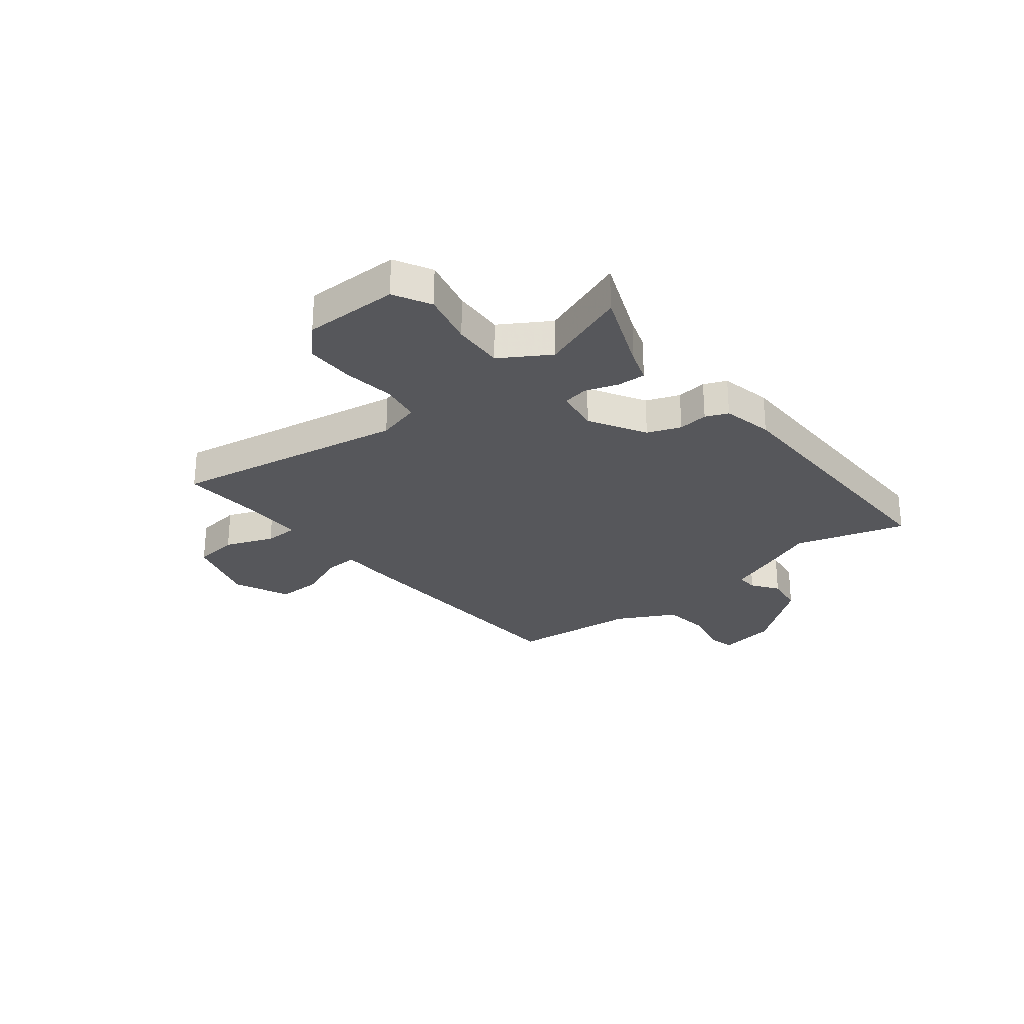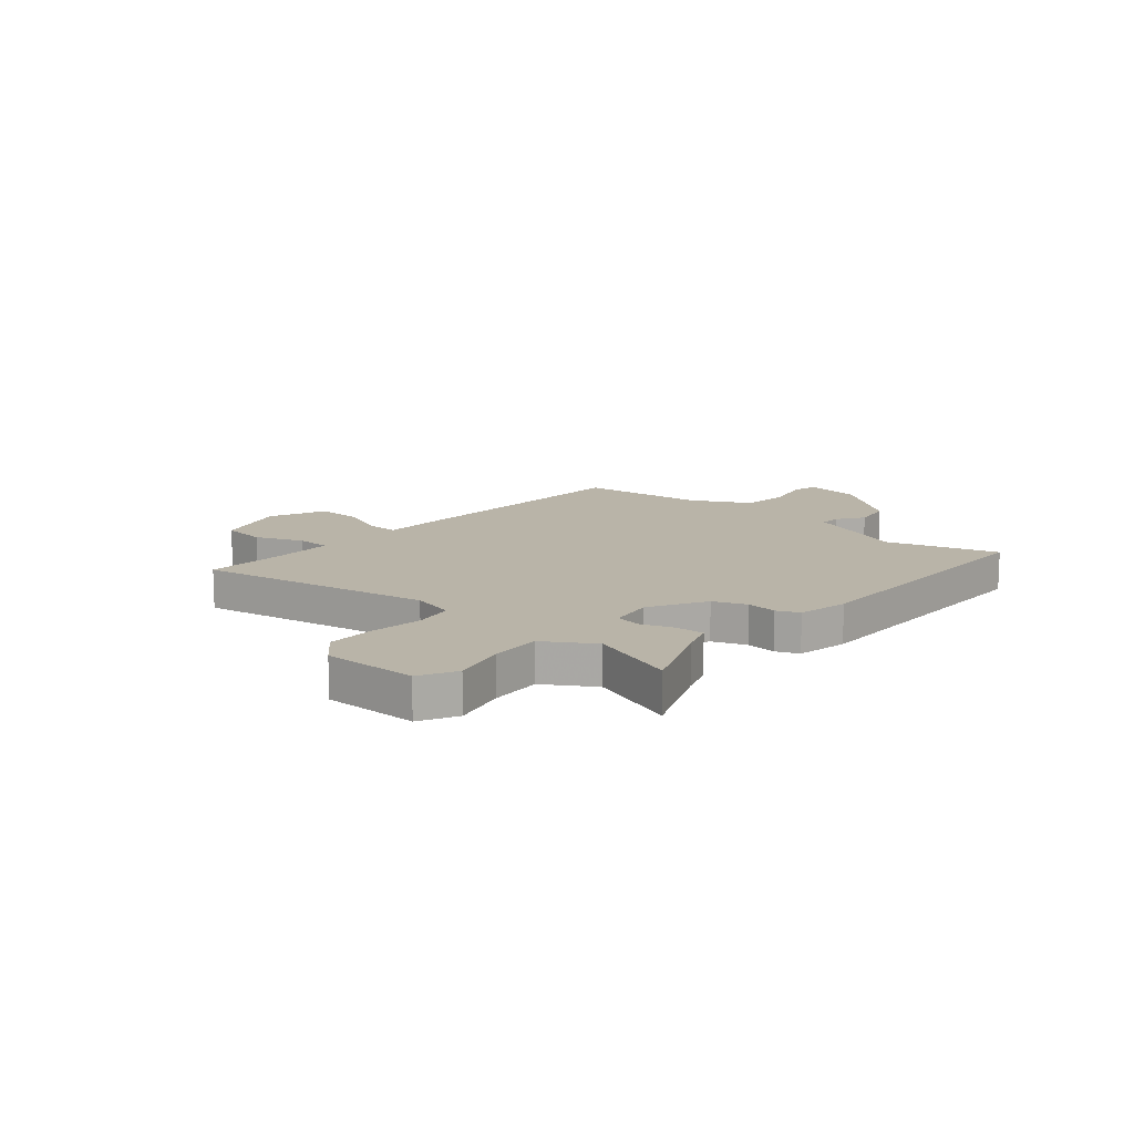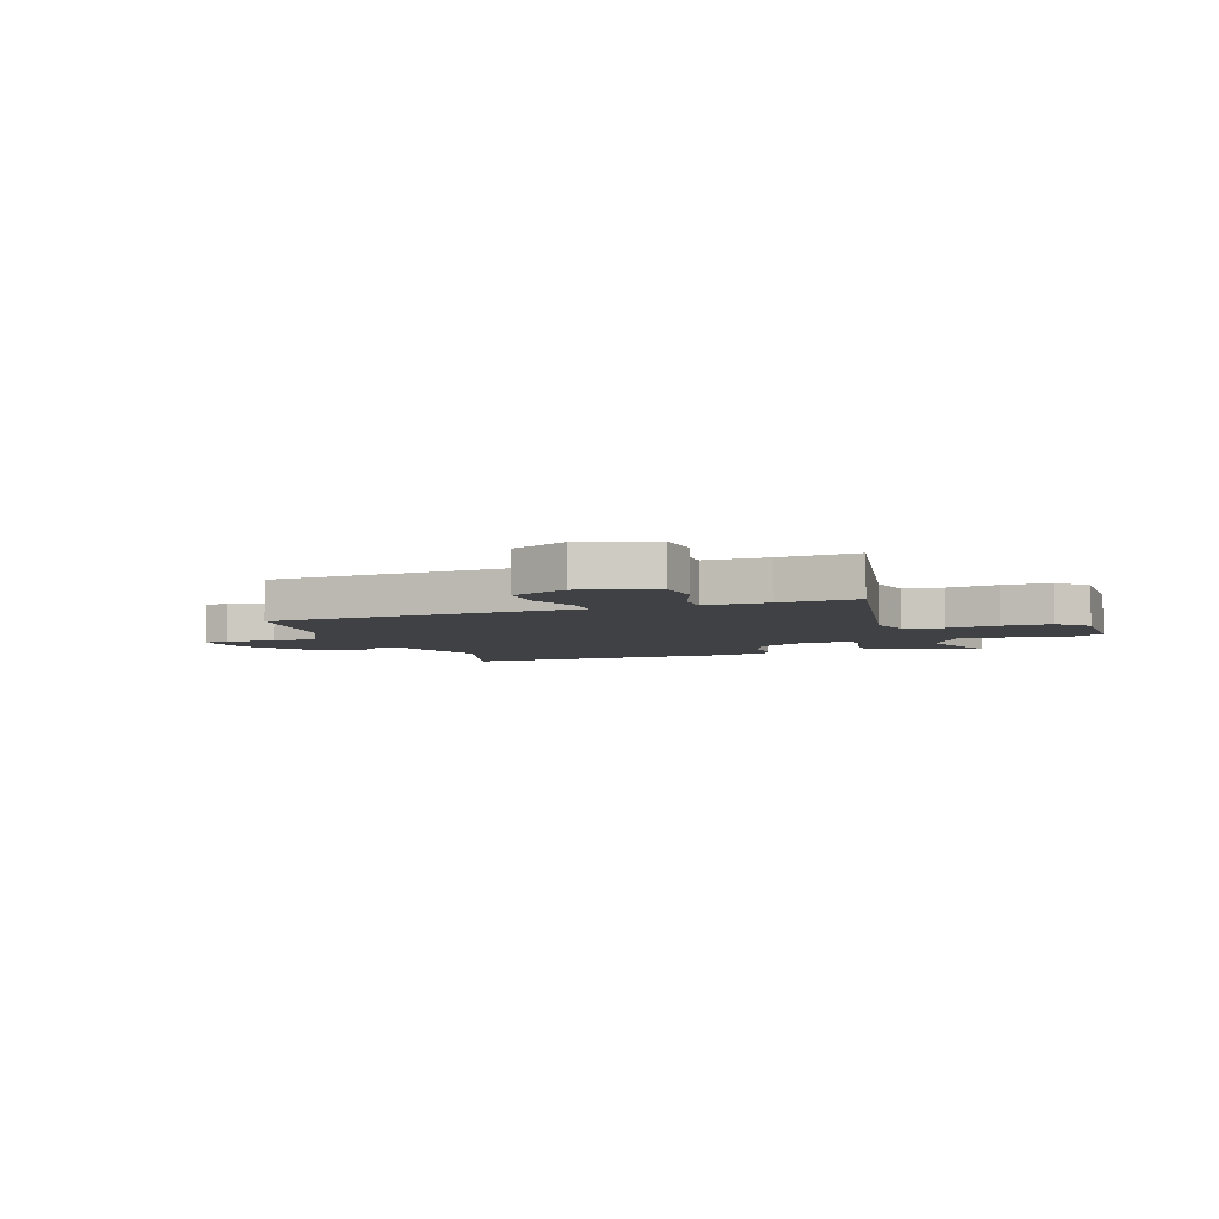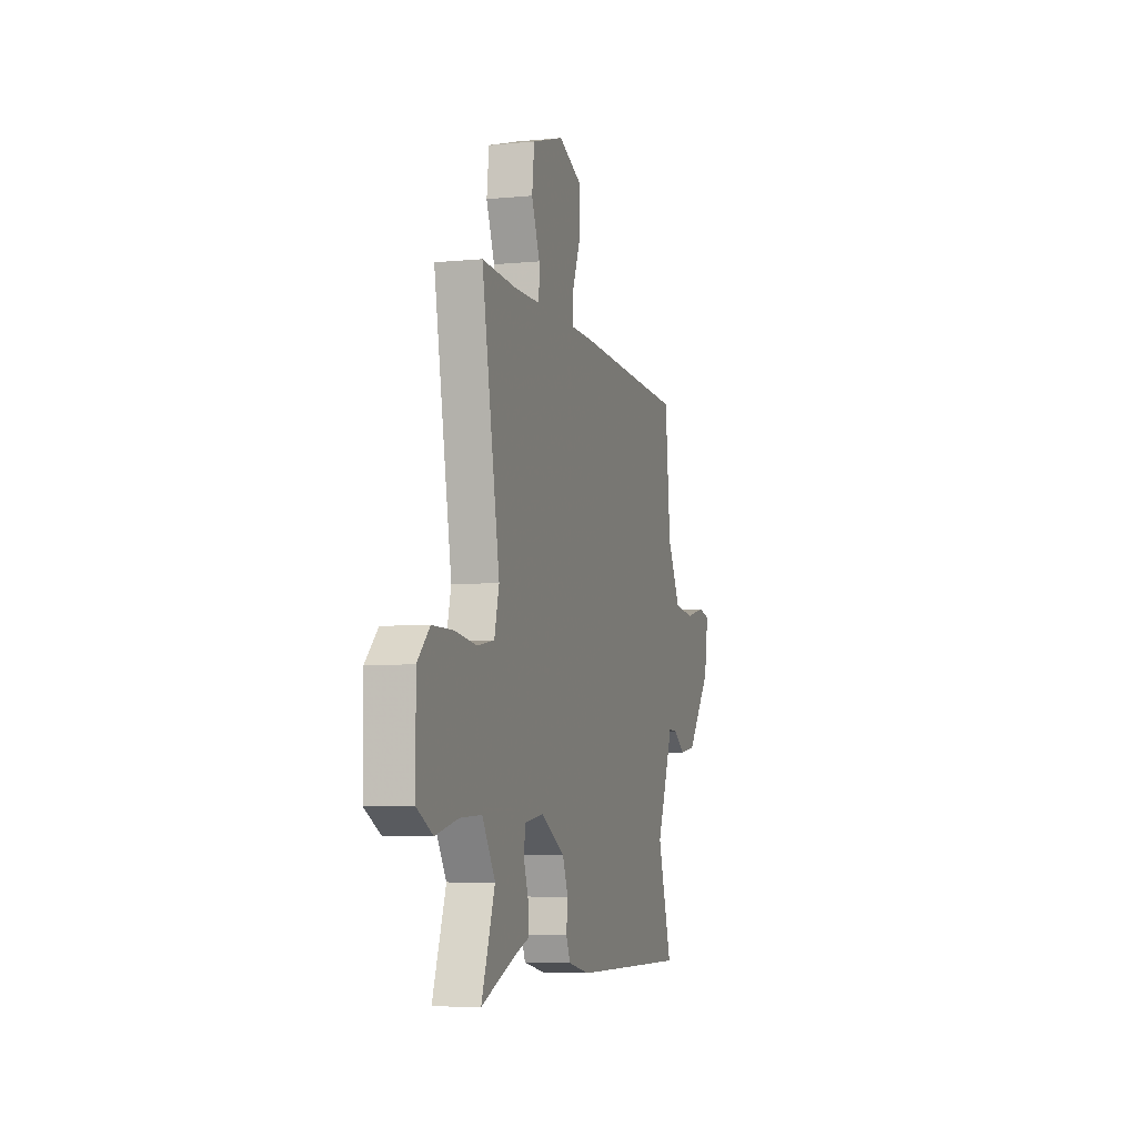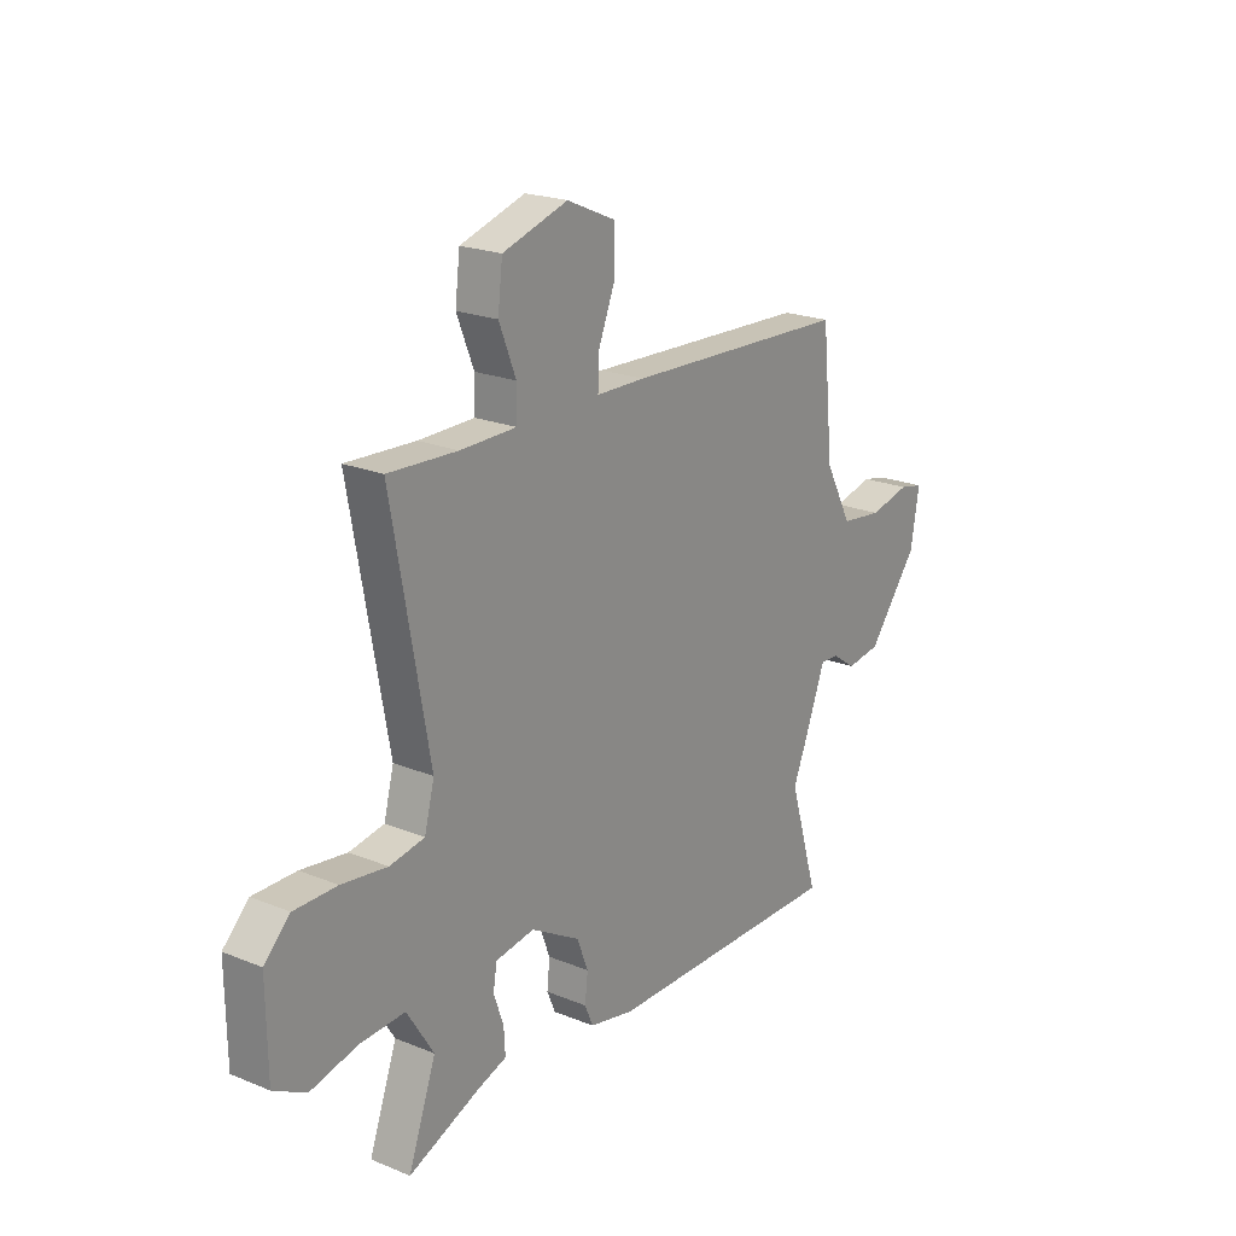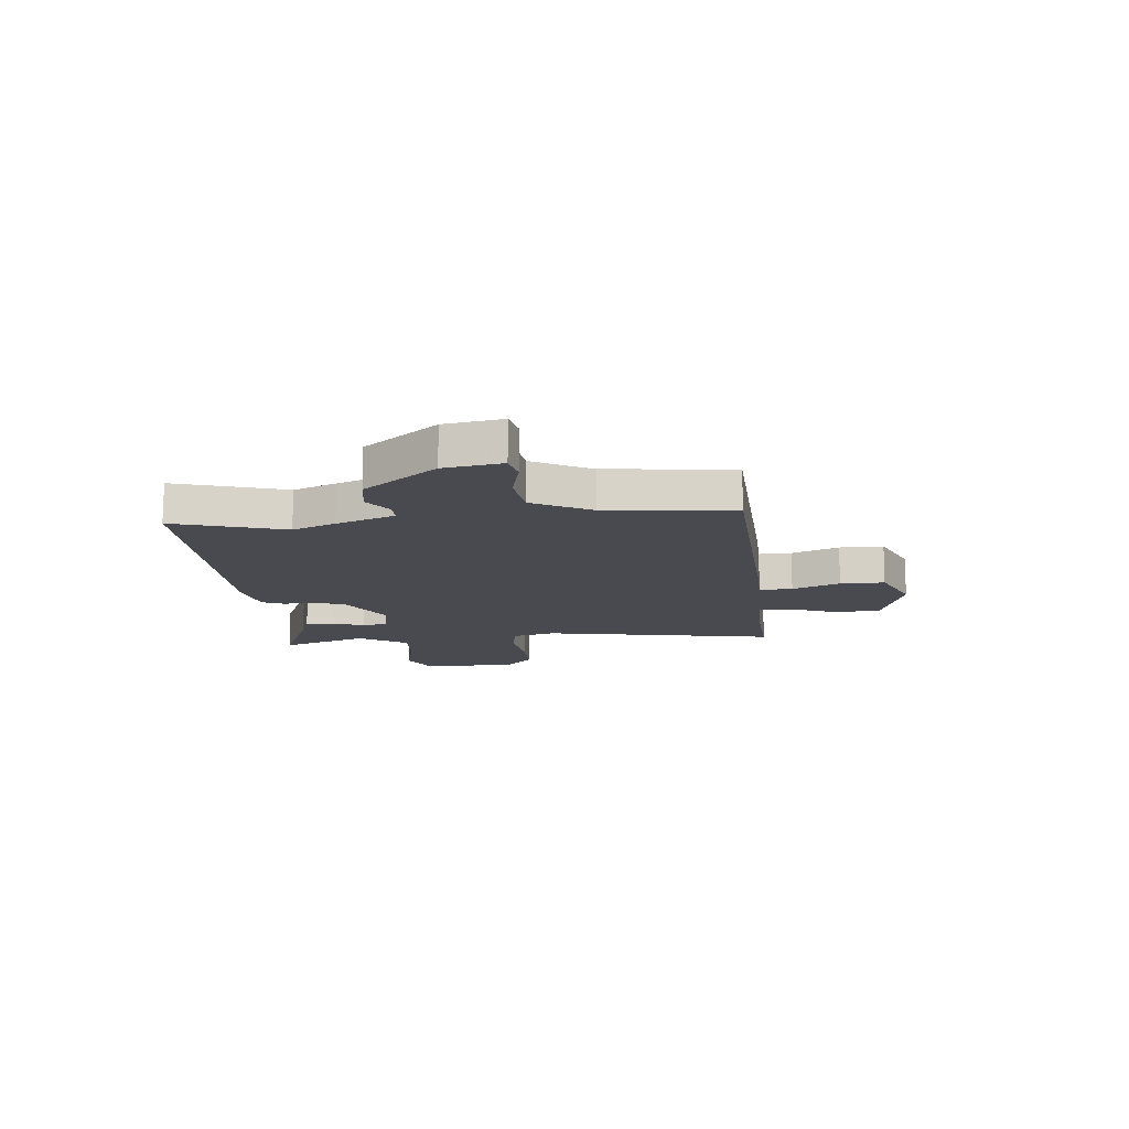
<metadata>
{"format":"obj","ext":"obj","renderer":"f3d","projection":"perspective","resolution":1024,"background":"white","views":[{"elev":-27.2,"azim":128.8,"up":"+Y"},{"elev":13.2,"azim":130.5,"up":"+Y"},{"elev":-5.5,"azim":19.4,"up":"+Y"},{"elev":-6.1,"azim":106.3,"up":"+Z"},{"elev":21.4,"azim":125.9,"up":"+Z"},{"elev":-13.6,"azim":-84.6,"up":"+Y"}]}
</metadata>
<code>
v 0.533 0.07 0.48
v 0.454 0.07 0.041
v 0.475 0.07 -0.04
v 0.549 0.07 -0.053
v 0.646 0.07 -0.04
v 0.737 0.07 -0.04
v 0.792 0.07 -0.094
v 0.79 0.07 -0.271
v 0.721 0.07 -0.308
v 0.621 0.07 -0.284
v 0.525 0.07 -0.279
v 0.468 0.07 -0.37
v 0.527 0.07 -0.534
v 0.374 0.07 -0.471
v 0.313 0.07 -0.45
v 0.316 0.07 -0.397
v 0.337 0.07 -0.336
v 0.329 0.07 -0.288
v 0.246 0.07 -0.275
v 0.141 0.07 -0.335
v 0.117 0.07 -0.397
v 0.123 0.07 -0.453
v 0.105 0.07 -0.495
v 0.01 0.07 -0.515
v -0.506 0.07 -0.519
v -0.444 0.07 -0.312
v -0.477 0.07 -0.231
v -0.519 0.07 -0.121
v -0.559 0.07 -0.123
v -0.609 0.07 -0.158
v -0.682 0.07 -0.147
v -0.789 0.07 -0.01
v -0.807 0.07 0.099
v -0.756 0.07 0.11
v -0.669 0.07 0.09
v -0.58 0.07 0.101
v -0.522 0.07 0.21
v -0.498 0.07 0.449
v -0.017 0.07 0.471
v 0.087 0.07 0.473
v 0.085 0.07 0.535
v 0.049 0.07 0.624
v 0.048 0.07 0.707
v 0.153 0.07 0.753
v 0.292 0.07 0.71
v 0.302 0.07 0.626
v 0.266 0.07 0.536
v 0.267 0.07 0.473
v 0.386 0.07 0.472
v 0.533 0 0.48
v 0.454 0 0.041
v 0.475 0 -0.04
v 0.549 0 -0.053
v 0.646 0 -0.04
v 0.737 0 -0.04
v 0.792 0 -0.094
v 0.79 0 -0.271
v 0.721 0 -0.308
v 0.621 0 -0.284
v 0.525 0 -0.279
v 0.468 0 -0.37
v 0.527 0 -0.534
v 0.374 0 -0.471
v 0.313 0 -0.45
v 0.316 0 -0.397
v 0.337 0 -0.336
v 0.329 0 -0.288
v 0.246 0 -0.275
v 0.141 0 -0.335
v 0.117 0 -0.397
v 0.123 0 -0.453
v 0.105 0 -0.495
v 0.01 0 -0.515
v -0.506 0 -0.519
v -0.444 0 -0.312
v -0.477 0 -0.231
v -0.519 0 -0.121
v -0.559 0 -0.123
v -0.609 0 -0.158
v -0.682 0 -0.147
v -0.789 0 -0.01
v -0.807 0 0.099
v -0.756 0 0.11
v -0.669 0 0.09
v -0.58 0 0.101
v -0.522 0 0.21
v -0.498 0 0.449
v -0.017 0 0.471
v 0.087 0 0.473
v 0.085 0 0.535
v 0.049 0 0.624
v 0.048 0 0.707
v 0.153 0 0.753
v 0.292 0 0.71
v 0.302 0 0.626
v 0.266 0 0.536
v 0.267 0 0.473
v 0.386 0 0.472
f 45 46 47
f 44 45 47
f 43 44 47
f 42 43 47
f 41 42 47
f 40 41 47 48
f 40 48 49
f 39 40 49
f 38 39 49
f 37 38 49
f 33 34 35
f 32 33 35
f 31 32 35
f 30 31 35
f 29 30 35
f 28 29 35 36
f 49 1 2
f 37 49 2
f 36 37 2
f 28 36 2
f 27 28 2
f 26 27 2
f 24 25 26
f 23 24 26
f 22 23 26
f 21 22 26
f 14 15 16 17
f 14 17 18
f 13 14 18
f 12 13 18
f 11 12 18
f 8 9 10
f 7 8 10
f 6 7 10
f 5 6 10
f 4 5 10
f 3 4 10 11
f 11 18 19
f 3 11 19
f 2 3 19
f 20 21 26
f 2 19 20 26
f 96 95 94
f 96 94 93
f 96 93 92
f 96 92 91
f 96 91 90
f 97 96 90 89
f 98 97 89
f 98 89 88
f 98 88 87
f 98 87 86
f 84 83 82
f 84 82 81
f 84 81 80
f 84 80 79
f 84 79 78
f 85 84 78 77
f 51 50 98
f 51 98 86
f 51 86 85
f 51 85 77
f 51 77 76
f 51 76 75
f 75 74 73
f 75 73 72
f 75 72 71
f 75 71 70
f 66 65 64 63
f 67 66 63
f 67 63 62
f 67 62 61
f 67 61 60
f 59 58 57
f 59 57 56
f 59 56 55
f 59 55 54
f 59 54 53
f 60 59 53 52
f 68 67 60
f 68 60 52
f 68 52 51
f 75 70 69
f 75 69 68 51
f 1 50 51 2
f 2 51 52 3
f 3 52 53 4
f 4 53 54 5
f 5 54 55 6
f 6 55 56 7
f 7 56 57 8
f 8 57 58 9
f 9 58 59 10
f 10 59 60 11
f 11 60 61 12
f 12 61 62 13
f 13 62 63 14
f 14 63 64 15
f 15 64 65 16
f 16 65 66 17
f 17 66 67 18
f 18 67 68 19
f 19 68 69 20
f 20 69 70 21
f 21 70 71 22
f 22 71 72 23
f 23 72 73 24
f 24 73 74 25
f 25 74 75 26
f 26 75 76 27
f 27 76 77 28
f 28 77 78 29
f 29 78 79 30
f 30 79 80 31
f 31 80 81 32
f 32 81 82 33
f 33 82 83 34
f 34 83 84 35
f 35 84 85 36
f 36 85 86 37
f 37 86 87 38
f 38 87 88 39
f 39 88 89 40
f 40 89 90 41
f 41 90 91 42
f 42 91 92 43
f 43 92 93 44
f 44 93 94 45
f 45 94 95 46
f 46 95 96 47
f 47 96 97 48
f 48 97 98 49
f 49 98 50 1

</code>
